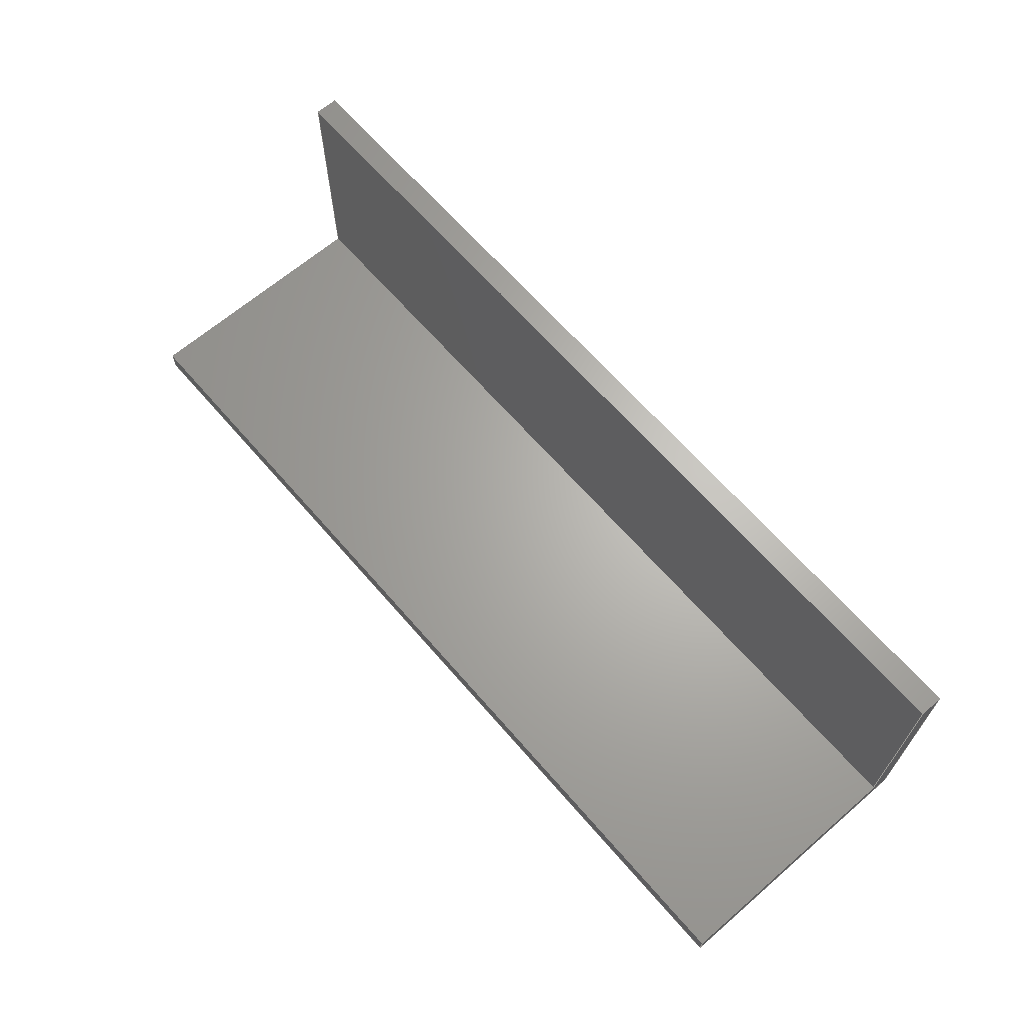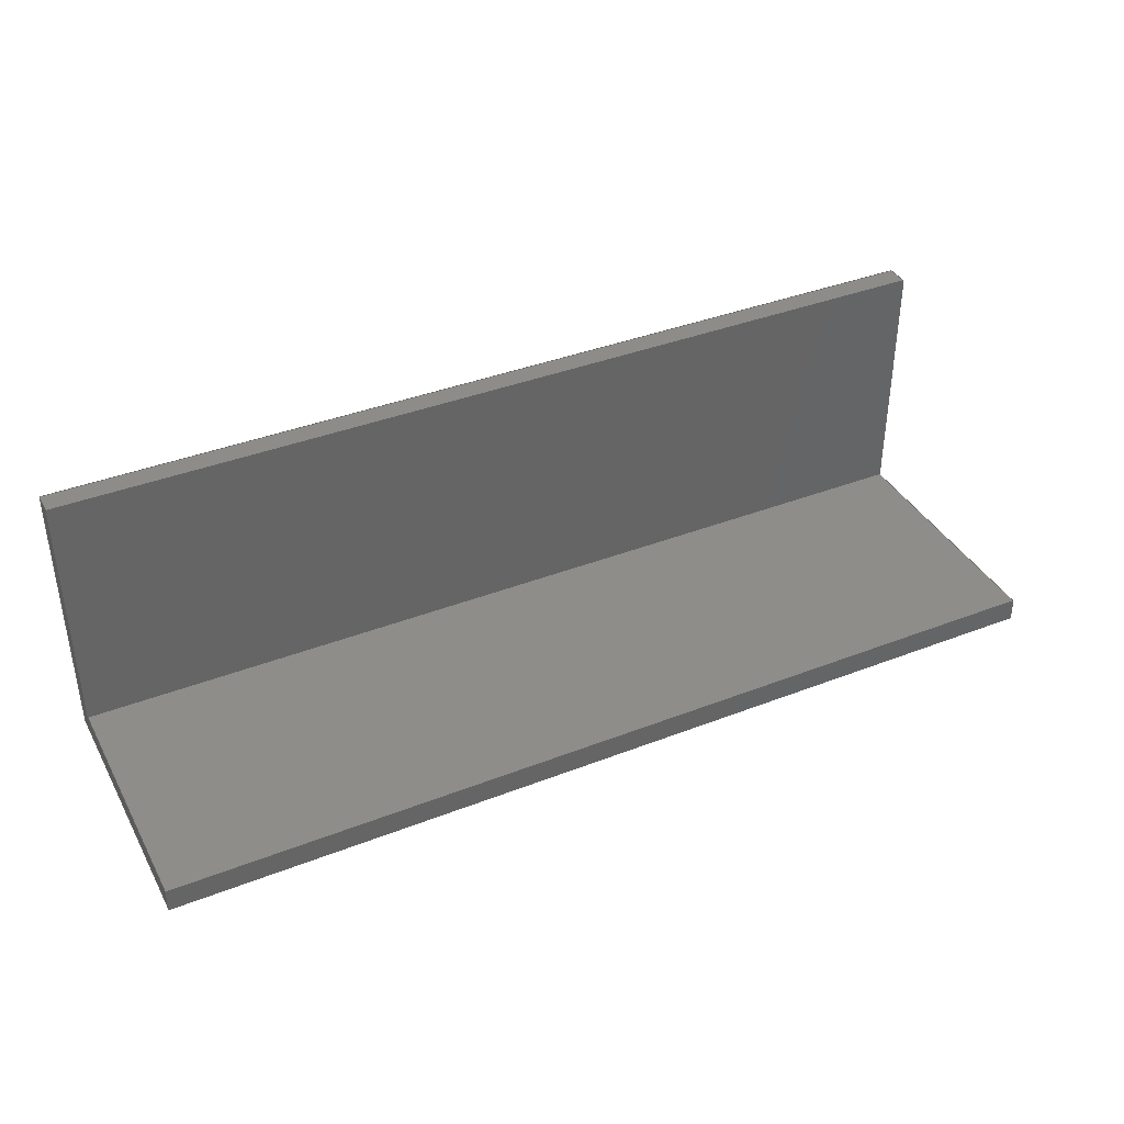
<metadata>
{"format":"step","ext":"step","renderer":"f3d","projection":"perspective","resolution":1024,"background":"white","views":[{"elev":65.5,"azim":-130.9,"up":"+Z"},{"elev":38.4,"azim":-26.2,"up":"+Y"}]}
</metadata>
<code>
ISO-10303-21;
DATA;
#1 = CARTESIAN_POINT ( 'NONE',  ( -0.07268, 0.02802, 0.125 ) ) ;
#2 = DIRECTION ( 'NONE',  ( 0, -0, -1 ) ) ;
#3 = COLOUR_RGB ( '',0.8941, 0.9137, 0.9294 ) ;
#4 = EDGE_LOOP ( 'NONE', ( #203, #272, #252, #244, #129, #34 ) ) ;
#5 = LINE ( 'NONE', #227, #186 ) ;
#6 = ORIENTED_EDGE ( 'NONE', *, *, #23, .F. ) ;
#7 = AXIS2_PLACEMENT_3D ( 'NONE', #75, #123, #259 ) ;
#8 = PLANE ( 'NONE',  #106 ) ;
#9 = FACE_OUTER_BOUND ( 'NONE', #24, .T. ) ;
#10 = CARTESIAN_POINT ( 'NONE',  ( 4.927, 0.02802, 1.5 ) ) ;
#11 =( NAMED_UNIT ( * ) PLANE_ANGLE_UNIT ( ) SI_UNIT ( $, .RADIAN. ) );
#12 = SHAPE_DEFINITION_REPRESENTATION ( #90, #86 ) ;
#13 = CARTESIAN_POINT ( 'NONE',  ( 4.927, 0.02802, 1.5 ) ) ;
#14 = EDGE_CURVE ( 'NONE', #39, #28, #166, .T. ) ;
#15 = DIRECTION ( 'NONE',  ( 1, 0, 0 ) ) ;
#16 = PLANE ( 'NONE',  #7 ) ;
#17 = VECTOR ( 'NONE', #149, 39.37 ) ;
#18 = CARTESIAN_POINT ( 'NONE',  ( 0, 0, 0.125 ) ) ;
#19 = ORIENTED_EDGE ( 'NONE', *, *, #221, .F. ) ;
#20 = STYLED_ITEM ( 'NONE', ( #117 ), #86 ) ;
#21 = VERTEX_POINT ( 'NONE', #116 ) ;
#22 = PRODUCT_CONTEXT ( 'NONE', #130, 'mechanical' ) ;
#23 = EDGE_CURVE ( 'NONE', #158, #112, #211, .T. ) ;
#24 = EDGE_LOOP ( 'NONE', ( #150, #141, #198, #226 ) ) ;
#25 = LINE ( 'NONE', #276, #88 ) ;
#26 = EDGE_CURVE ( 'NONE', #45, #222, #95, .T. ) ;
#27 = LINE ( 'NONE', #13, #79 ) ;
#28 = VERTEX_POINT ( 'NONE', #94 ) ;
#29 = CARTESIAN_POINT ( 'NONE',  ( -0.07268, -1.472, 1.5 ) ) ;
#30 = EDGE_CURVE ( 'NONE', #45, #115, #230, .T. ) ;
#31 = SURFACE_SIDE_STYLE ('',( #111 ) ) ;
#32 = CARTESIAN_POINT ( 'NONE',  ( 4.927, -1.472, 1.5 ) ) ;
#33 = PLANE ( 'NONE',  #85 ) ;
#34 = ORIENTED_EDGE ( 'NONE', *, *, #26, .F. ) ;
#35 = EDGE_CURVE ( 'NONE', #81, #39, #5, .T. ) ;
#36 = CARTESIAN_POINT ( 'NONE',  ( 0, 0, 0 ) ) ;
#37 = PRODUCT ( 'L-Bracket short', 'L-Bracket short', '', ( #22 ) ) ;
#38 = DIMENSIONAL_EXPONENTS ( 1, 0, 0, 0, 0, 0, 0 ) ;
#39 = VERTEX_POINT ( 'NONE', #71 ) ;
#40 = ADVANCED_FACE ( 'NONE', ( #105 ), #207, .F. ) ;
#41 = ORIENTED_EDGE ( 'NONE', *, *, #159, .F. ) ;
#42 = AXIS2_PLACEMENT_3D ( 'NONE', #273, #67, #144 ) ;
#43 = ORIENTED_EDGE ( 'NONE', *, *, #72, .F. ) ;
#44 = DIRECTION ( 'NONE',  ( -0, 0, 1 ) ) ;
#45 = VERTEX_POINT ( 'NONE', #113 ) ;
#46 = DIRECTION ( 'NONE',  ( 1, 0, 0 ) ) ;
#47 = VECTOR ( 'NONE', #59, 39.37 ) ;
#48 = CARTESIAN_POINT ( 'NONE',  ( -0.07268, 0.02802, 0.125 ) ) ;
#49 = PRODUCT_DEFINITION_CONTEXT ( 'detailed design', #153, 'design' ) ;
#50 = DIRECTION ( 'NONE',  ( -0, 1, -0 ) ) ;
#51 =( NAMED_UNIT ( * ) SI_UNIT ( $, .STERADIAN. ) SOLID_ANGLE_UNIT ( ) );
#52 = EDGE_LOOP ( 'NONE', ( #205, #89, #56, #250 ) ) ;
#53 = ORIENTED_EDGE ( 'NONE', *, *, #14, .T. ) ;
#54 = FILL_AREA_STYLE_COLOUR ( '', #3 ) ;
#55 = VECTOR ( 'NONE', #213, 39.37 ) ;
#56 = ORIENTED_EDGE ( 'NONE', *, *, #262, .T. ) ;
#57 = ADVANCED_FACE ( 'NONE', ( #9 ), #8, .F. ) ;
#58 = DIRECTION ( 'NONE',  ( 1, 0, 0 ) ) ;
#59 = DIRECTION ( 'NONE',  ( 1.242e-16, -1, 0 ) ) ;
#60 = VECTOR ( 'NONE', #76, 39.37 ) ;
#61 = ADVANCED_FACE ( 'NONE', ( #178 ), #206, .T. ) ;
#62 = VECTOR ( 'NONE', #140, 39.37 ) ;
#63 = AXIS2_PLACEMENT_3D ( 'NONE', #235, #152, #2 ) ;
#64 = MECHANICAL_DESIGN_GEOMETRIC_PRESENTATION_REPRESENTATION (  '', ( #20 ), #154 ) ;
#65 = UNCERTAINTY_MEASURE_WITH_UNIT (LENGTH_MEASURE( 1e-05 ), #263, 'distance_accuracy_value', 'NONE');
#66 = CARTESIAN_POINT ( 'NONE',  ( 4.927, -1.472, 1.5 ) ) ;
#67 = DIRECTION ( 'NONE',  ( 1, 1.252e-16, -0 ) ) ;
#68 = CARTESIAN_POINT ( 'NONE',  ( -0.07268, 0.02802, 0.125 ) ) ;
#69 = FACE_OUTER_BOUND ( 'NONE', #4, .T. ) ;
#70 = ORIENTED_EDGE ( 'NONE', *, *, #109, .T. ) ;
#71 = CARTESIAN_POINT ( 'NONE',  ( -0.07268, -1.472, 0 ) ) ;
#72 = EDGE_CURVE ( 'NONE', #139, #28, #249, .T. ) ;
#73 = PLANE ( 'NONE',  #63 ) ;
#74 = FACE_OUTER_BOUND ( 'NONE', #82, .T. ) ;
#75 = CARTESIAN_POINT ( 'NONE',  ( -0.07268, -1.472, 1.5 ) ) ;
#76 = DIRECTION ( 'NONE',  ( -0, -0, 1 ) ) ;
#77 = CARTESIAN_POINT ( 'NONE',  ( 4.927, -1.347, 0.125 ) ) ;
#78 = AXIS2_PLACEMENT_3D ( 'NONE', #18, #200, #58 ) ;
#79 = VECTOR ( 'NONE', #50, 39.37 ) ;
#80 = VECTOR ( 'NONE', #223, 39.37 ) ;
#81 = VERTEX_POINT ( 'NONE', #114 ) ;
#82 = EDGE_LOOP ( 'NONE', ( #121, #108, #142, #267 ) ) ;
#83 = CARTESIAN_POINT ( 'NONE',  ( -0.07268, 0.02802, 1.5 ) ) ;
#84 = APPLICATION_PROTOCOL_DEFINITION ( 'draft international standard', 'automotive_design', 1998, #130 ) ;
#85 = AXIS2_PLACEMENT_3D ( 'NONE', #99, #231, #15 ) ;
#86 = ADVANCED_BREP_SHAPE_REPRESENTATION ( 'L-Bracket short', ( #163, #266 ), #242 ) ;
#87 =( NAMED_UNIT ( * ) PLANE_ANGLE_UNIT ( ) SI_UNIT ( $, .RADIAN. ) );
#88 = VECTOR ( 'NONE', #172, 39.37 ) ;
#89 = ORIENTED_EDGE ( 'NONE', *, *, #91, .T. ) ;
#90 = PRODUCT_DEFINITION_SHAPE ( 'NONE', 'NONE',  #269 ) ;
#91 = EDGE_CURVE ( 'NONE', #112, #98, #118, .T. ) ;
#92 = DIRECTION ( 'NONE',  ( 0, -0, -1 ) ) ;
#93 = PRESENTATION_LAYER_ASSIGNMENT (  '', '', ( #199 ) ) ;
#94 = CARTESIAN_POINT ( 'NONE',  ( 4.927, -1.472, 0 ) ) ;
#95 = LINE ( 'NONE', #10, #183 ) ;
#96 = PLANE ( 'NONE',  #110 ) ;
#97 = EDGE_LOOP ( 'NONE', ( #220, #268, #41, #101 ) ) ;
#98 = VERTEX_POINT ( 'NONE', #168 ) ;
#99 = CARTESIAN_POINT ( 'NONE',  ( 0, 0, 0 ) ) ;
#100 = DIRECTION ( 'NONE',  ( 0, 0, 1 ) ) ;
#101 = ORIENTED_EDGE ( 'NONE', *, *, #14, .F. ) ;
#102 = ORIENTED_EDGE ( 'NONE', *, *, #204, .T. ) ;
#103 = DIRECTION ( 'NONE',  ( 0, 0, 1 ) ) ;
#104 = UNCERTAINTY_MEASURE_WITH_UNIT (LENGTH_MEASURE( 1e-05 ), #218, 'distance_accuracy_value', 'NONE');
#105 = FACE_OUTER_BOUND ( 'NONE', #184, .T. ) ;
#106 = AXIS2_PLACEMENT_3D ( 'NONE', #164, #270, #92 ) ;
#107 = LENGTH_MEASURE_WITH_UNIT ( LENGTH_MEASURE( 0.0254 ), #234 );
#108 = ORIENTED_EDGE ( 'NONE', *, *, #221, .T. ) ;
#109 = EDGE_CURVE ( 'NONE', #98, #39, #194, .T. ) ;
#110 = AXIS2_PLACEMENT_3D ( 'NONE', #254, #171, #100 ) ;
#111 = SURFACE_STYLE_FILL_AREA ( #233 ) ;
#112 = VERTEX_POINT ( 'NONE', #189 ) ;
#113 = CARTESIAN_POINT ( 'NONE',  ( 4.927, 0.02802, 0.125 ) ) ;
#114 = CARTESIAN_POINT ( 'NONE',  ( -0.07268, 0.02802, 0 ) ) ;
#115 = VERTEX_POINT ( 'NONE', #68 ) ;
#116 = CARTESIAN_POINT ( 'NONE',  ( 4.927, -1.347, 1.5 ) ) ;
#117 = PRESENTATION_STYLE_ASSIGNMENT (( #265 ) ) ;
#118 = LINE ( 'NONE', #253, #80 ) ;
#119 = CARTESIAN_POINT ( 'NONE',  ( 4.927, 0.02802, 0 ) ) ;
#120 = EDGE_LOOP ( 'NONE', ( #53, #43, #232, #70 ) ) ;
#121 = ORIENTED_EDGE ( 'NONE', *, *, #248, .T. ) ;
#122 = CARTESIAN_POINT ( 'NONE',  ( -0.07268, -1.347, 1.5 ) ) ;
#123 = DIRECTION ( 'NONE',  ( 0, 1, 0 ) ) ;
#124 = LINE ( 'NONE', #83, #156 ) ;
#125 = APPLICATION_PROTOCOL_DEFINITION ( 'draft international standard', 'automotive_design', 1998, #153 ) ;
#126 = EDGE_CURVE ( 'NONE', #222, #81, #138, .T. ) ;
#127 = VECTOR ( 'NONE', #46, 39.37 ) ;
#128 = UNCERTAINTY_MEASURE_WITH_UNIT (LENGTH_MEASURE( 1e-05 ), #275, 'distance_accuracy_value', 'NONE');
#129 = ORIENTED_EDGE ( 'NONE', *, *, #159, .T. ) ;
#130 = APPLICATION_CONTEXT ( 'automotive_design' ) ;
#131 = ADVANCED_FACE ( 'NONE', ( #197 ), #33, .F. ) ;
#132 =( NAMED_UNIT ( * ) PLANE_ANGLE_UNIT ( ) SI_UNIT ( $, .RADIAN. ) );
#133 = ADVANCED_FACE ( 'NONE', ( #69 ), #96, .F. ) ;
#134 = LINE ( 'NONE', #77, #60 ) ;
#135 = SURFACE_STYLE_FILL_AREA ( #196 ) ;
#136 = FACE_OUTER_BOUND ( 'NONE', #120, .T. ) ;
#137 = DIRECTION ( 'NONE',  ( 1, 0, 0 ) ) ;
#138 = LINE ( 'NONE', #208, #17 ) ;
#139 = VERTEX_POINT ( 'NONE', #32 ) ;
#140 = DIRECTION ( 'NONE',  ( -0, -0, 1 ) ) ;
#141 = ORIENTED_EDGE ( 'NONE', *, *, #26, .T. ) ;
#142 = ORIENTED_EDGE ( 'NONE', *, *, #216, .T. ) ;
#143 = EDGE_CURVE ( 'NONE', #212, #21, #134, .T. ) ;
#144 = DIRECTION ( 'NONE',  ( -1.252e-16, 1, 0 ) ) ;
#145 = VECTOR ( 'NONE', #195, 39.37 ) ;
#146 = CARTESIAN_POINT ( 'NONE',  ( 4.927, -1.347, 0.125 ) ) ;
#147 = DIRECTION ( 'NONE',  ( 1, 0, 0 ) ) ;
#148 = PRODUCT_RELATED_PRODUCT_CATEGORY ( 'part', '', ( #37 ) ) ;
#149 = DIRECTION ( 'NONE',  ( -1, -0, -0 ) ) ;
#150 = ORIENTED_EDGE ( 'NONE', *, *, #30, .F. ) ;
#151 = DIRECTION ( 'NONE',  ( 1, 0, 0 ) ) ;
#152 = DIRECTION ( 'NONE',  ( 0, -1, 0 ) ) ;
#153 = APPLICATION_CONTEXT ( 'automotive_design' ) ;
#154 =( GEOMETRIC_REPRESENTATION_CONTEXT ( 3 ) GLOBAL_UNCERTAINTY_ASSIGNED_CONTEXT ( ( #65 ) ) GLOBAL_UNIT_ASSIGNED_CONTEXT ( ( #263, #132, #217 ) ) REPRESENTATION_CONTEXT ( 'NONE', 'WORKASPACE' ) );
#155 = FILL_AREA_STYLE_COLOUR ( '', #176 ) ;
#156 = VECTOR ( 'NONE', #179, 39.37 ) ;
#157 = ADVANCED_FACE ( 'NONE', ( #136 ), #16, .F. ) ;
#158 = VERTEX_POINT ( 'NONE', #257 ) ;
#159 = EDGE_CURVE ( 'NONE', #28, #222, #243, .T. ) ;
#160 = ORIENTED_EDGE ( 'NONE', *, *, #143, .F. ) ;
#161 = CLOSED_SHELL ( 'NONE', ( #57, #40, #157, #133, #61, #131, #240, #238 ) ) ;
#162 = LENGTH_MEASURE_WITH_UNIT ( LENGTH_MEASURE( 0.0254 ), #175 );
#163 = MANIFOLD_SOLID_BREP ( 'Cut-Extrude1', #161 ) ;
#164 = CARTESIAN_POINT ( 'NONE',  ( -0.07268, 0.02802, 1.5 ) ) ;
#165 = VECTOR ( 'NONE', #167, 39.37 ) ;
#166 = LINE ( 'NONE', #170, #127 ) ;
#167 = DIRECTION ( 'NONE',  ( -0, -0, -1 ) ) ;
#168 = CARTESIAN_POINT ( 'NONE',  ( -0.07268, -1.472, 1.5 ) ) ;
#169 = VECTOR ( 'NONE', #188, 39.37 ) ;
#170 = CARTESIAN_POINT ( 'NONE',  ( -0.07268, -1.472, 0 ) ) ;
#171 = DIRECTION ( 'NONE',  ( -1, 0, 0 ) ) ;
#172 = DIRECTION ( 'NONE',  ( 1, 0, 0 ) ) ;
#173 = ORIENTED_EDGE ( 'NONE', *, *, #91, .F. ) ;
#174 = PLANE ( 'NONE',  #78 ) ;
#175 =( LENGTH_UNIT ( ) NAMED_UNIT ( * ) SI_UNIT ( $, .METRE. ) );
#176 = COLOUR_RGB ( '',0.8941, 0.9137, 0.9294 ) ;
#177 = SURFACE_SIDE_STYLE ('',( #135 ) ) ;
#178 = FACE_OUTER_BOUND ( 'NONE', #52, .T. ) ;
#179 = DIRECTION ( 'NONE',  ( -0, -0, -1 ) ) ;
#180 = DIMENSIONAL_EXPONENTS ( 1, 0, 0, 0, 0, 0, 0 ) ;
#181 = VECTOR ( 'NONE', #151, 39.37 ) ;
#182 = PRESENTATION_STYLE_ASSIGNMENT (( #210 ) ) ;
#183 = VECTOR ( 'NONE', #192, 39.37 ) ;
#184 = EDGE_LOOP ( 'NONE', ( #173, #6, #224, #202, #225, #274 ) ) ;
#185 = AXIS2_PLACEMENT_3D ( 'NONE', #251, #44, #137 ) ;
#186 = VECTOR ( 'NONE', #187, 39.37 ) ;
#187 = DIRECTION ( 'NONE',  ( 1.252e-16, -1, 0 ) ) ;
#188 = DIRECTION ( 'NONE',  ( -1, -0, -0 ) ) ;
#189 = CARTESIAN_POINT ( 'NONE',  ( -0.07268, -1.347, 1.5 ) ) ;
#190 = CARTESIAN_POINT ( 'NONE',  ( -0.07268, -1.347, 0.125 ) ) ;
#191 = ORIENTED_EDGE ( 'NONE', *, *, #23, .T. ) ;
#192 = DIRECTION ( 'NONE',  ( -0, -0, -1 ) ) ;
#193 = CARTESIAN_POINT ( 'NONE',  ( 4.927, 0.02802, 0.125 ) ) ;
#194 = LINE ( 'NONE', #29, #256 ) ;
#195 = DIRECTION ( 'NONE',  ( -0, 1, -0 ) ) ;
#196 = FILL_AREA_STYLE ('',( #155 ) ) ;
#197 = FACE_OUTER_BOUND ( 'NONE', #97, .T. ) ;
#198 = ORIENTED_EDGE ( 'NONE', *, *, #126, .T. ) ;
#199 = STYLED_ITEM ( 'NONE', ( #182 ), #163 ) ;
#200 = DIRECTION ( 'NONE',  ( -0, 0, 1 ) ) ;
#201 = DIMENSIONAL_EXPONENTS ( 1, 0, 0, 0, 0, 0, 0 ) ;
#202 = ORIENTED_EDGE ( 'NONE', *, *, #255, .T. ) ;
#203 = ORIENTED_EDGE ( 'NONE', *, *, #216, .F. ) ;
#204 = EDGE_CURVE ( 'NONE', #112, #21, #271, .T. ) ;
#205 = ORIENTED_EDGE ( 'NONE', *, *, #204, .F. ) ;
#206 = PLANE ( 'NONE',  #185 ) ;
#207 = PLANE ( 'NONE',  #42 ) ;
#208 = CARTESIAN_POINT ( 'NONE',  ( -0.07268, 0.02802, 0 ) ) ;
#209 = MECHANICAL_DESIGN_GEOMETRIC_PRESENTATION_REPRESENTATION (  '', ( #199 ), #260 ) ;
#210 = SURFACE_STYLE_USAGE ( .BOTH. , #31 ) ;
#211 = LINE ( 'NONE', #190, #62 ) ;
#212 = VERTEX_POINT ( 'NONE', #146 ) ;
#213 = DIRECTION ( 'NONE',  ( -0, 1, -0 ) ) ;
#214 = LINE ( 'NONE', #193, #55 ) ;
#215 = PRESENTATION_LAYER_ASSIGNMENT (  '', '', ( #20 ) ) ;
#216 = EDGE_CURVE ( 'NONE', #212, #45, #214, .T. ) ;
#217 =( NAMED_UNIT ( * ) SI_UNIT ( $, .STERADIAN. ) SOLID_ANGLE_UNIT ( ) );
#218 =( CONVERSION_BASED_UNIT ( 'INCH', #162 ) LENGTH_UNIT ( ) NAMED_UNIT ( #38 ) );
#219 =( LENGTH_UNIT ( ) NAMED_UNIT ( * ) SI_UNIT ( $, .METRE. ) );
#220 = ORIENTED_EDGE ( 'NONE', *, *, #35, .F. ) ;
#221 = EDGE_CURVE ( 'NONE', #158, #212, #25, .T. ) ;
#222 = VERTEX_POINT ( 'NONE', #119 ) ;
#223 = DIRECTION ( 'NONE',  ( 1.252e-16, -1, 0 ) ) ;
#224 = ORIENTED_EDGE ( 'NONE', *, *, #248, .F. ) ;
#225 = ORIENTED_EDGE ( 'NONE', *, *, #35, .T. ) ;
#226 = ORIENTED_EDGE ( 'NONE', *, *, #255, .F. ) ;
#227 = CARTESIAN_POINT ( 'NONE',  ( -0.07268, 0.02802, 0 ) ) ;
#228 = DIRECTION ( 'NONE',  ( -0, -0, -1 ) ) ;
#229 = EDGE_CURVE ( 'NONE', #139, #21, #27, .T. ) ;
#230 = LINE ( 'NONE', #48, #169 ) ;
#231 = DIRECTION ( 'NONE',  ( -0, 0, 1 ) ) ;
#232 = ORIENTED_EDGE ( 'NONE', *, *, #262, .F. ) ;
#233 = FILL_AREA_STYLE ('',( #54 ) ) ;
#234 =( LENGTH_UNIT ( ) NAMED_UNIT ( * ) SI_UNIT ( $, .METRE. ) );
#235 = CARTESIAN_POINT ( 'NONE',  ( -0.07268, -1.347, 0.125 ) ) ;
#236 = LINE ( 'NONE', #239, #181 ) ;
#237 =( NAMED_UNIT ( * ) SI_UNIT ( $, .STERADIAN. ) SOLID_ANGLE_UNIT ( ) );
#238 = ADVANCED_FACE ( 'NONE', ( #74 ), #174, .T. ) ;
#239 = CARTESIAN_POINT ( 'NONE',  ( -0.07268, -1.472, 1.5 ) ) ;
#240 = ADVANCED_FACE ( 'NONE', ( #241 ), #73, .F. ) ;
#241 = FACE_OUTER_BOUND ( 'NONE', #277, .T. ) ;
#242 =( GEOMETRIC_REPRESENTATION_CONTEXT ( 3 ) GLOBAL_UNCERTAINTY_ASSIGNED_CONTEXT ( ( #104 ) ) GLOBAL_UNIT_ASSIGNED_CONTEXT ( ( #218, #87, #237 ) ) REPRESENTATION_CONTEXT ( 'NONE', 'WORKASPACE' ) );
#243 = LINE ( 'NONE', #258, #145 ) ;
#244 = ORIENTED_EDGE ( 'NONE', *, *, #72, .T. ) ;
#245 = LENGTH_MEASURE_WITH_UNIT ( LENGTH_MEASURE( 0.0254 ), #219 );
#246 = VECTOR ( 'NONE', #147, 39.37 ) ;
#247 = LINE ( 'NONE', #1, #47 ) ;
#248 = EDGE_CURVE ( 'NONE', #115, #158, #247, .T. ) ;
#249 = LINE ( 'NONE', #66, #165 ) ;
#250 = ORIENTED_EDGE ( 'NONE', *, *, #229, .T. ) ;
#251 = CARTESIAN_POINT ( 'NONE',  ( 0, 0, 1.5 ) ) ;
#252 = ORIENTED_EDGE ( 'NONE', *, *, #229, .F. ) ;
#253 = CARTESIAN_POINT ( 'NONE',  ( -0.07268, 0.02802, 1.5 ) ) ;
#254 = CARTESIAN_POINT ( 'NONE',  ( 4.927, 0.02802, 1.5 ) ) ;
#255 = EDGE_CURVE ( 'NONE', #115, #81, #124, .T. ) ;
#256 = VECTOR ( 'NONE', #228, 39.37 ) ;
#257 = CARTESIAN_POINT ( 'NONE',  ( -0.07268, -1.347, 0.125 ) ) ;
#258 = CARTESIAN_POINT ( 'NONE',  ( 4.927, 0.02802, 0 ) ) ;
#259 = DIRECTION ( 'NONE',  ( 0, -0, 1 ) ) ;
#260 =( GEOMETRIC_REPRESENTATION_CONTEXT ( 3 ) GLOBAL_UNCERTAINTY_ASSIGNED_CONTEXT ( ( #128 ) ) GLOBAL_UNIT_ASSIGNED_CONTEXT ( ( #275, #11, #51 ) ) REPRESENTATION_CONTEXT ( 'NONE', 'WORKASPACE' ) );
#261 = DIRECTION ( 'NONE',  ( 1, 0, 0 ) ) ;
#262 = EDGE_CURVE ( 'NONE', #98, #139, #236, .T. ) ;
#263 =( CONVERSION_BASED_UNIT ( 'INCH', #245 ) LENGTH_UNIT ( ) NAMED_UNIT ( #201 ) );
#264 = PRODUCT_DEFINITION_FORMATION_WITH_SPECIFIED_SOURCE ( 'ANY', '', #37, .NOT_KNOWN. ) ;
#265 = SURFACE_STYLE_USAGE ( .BOTH. , #177 ) ;
#266 = AXIS2_PLACEMENT_3D ( 'NONE', #36, #103, #261 ) ;
#267 = ORIENTED_EDGE ( 'NONE', *, *, #30, .T. ) ;
#268 = ORIENTED_EDGE ( 'NONE', *, *, #126, .F. ) ;
#269 = PRODUCT_DEFINITION ( 'UNKNOWN', '', #264, #49 ) ;
#270 = DIRECTION ( 'NONE',  ( 0, -1, 0 ) ) ;
#271 = LINE ( 'NONE', #122, #246 ) ;
#272 = ORIENTED_EDGE ( 'NONE', *, *, #143, .T. ) ;
#273 = CARTESIAN_POINT ( 'NONE',  ( -0.07268, 0.02802, 1.5 ) ) ;
#274 = ORIENTED_EDGE ( 'NONE', *, *, #109, .F. ) ;
#275 =( CONVERSION_BASED_UNIT ( 'INCH', #107 ) LENGTH_UNIT ( ) NAMED_UNIT ( #180 ) );
#276 = CARTESIAN_POINT ( 'NONE',  ( -0.07268, -1.347, 0.125 ) ) ;
#277 = EDGE_LOOP ( 'NONE', ( #102, #160, #19, #191 ) ) ;
ENDSEC;
END-ISO-10303-21;

</code>
